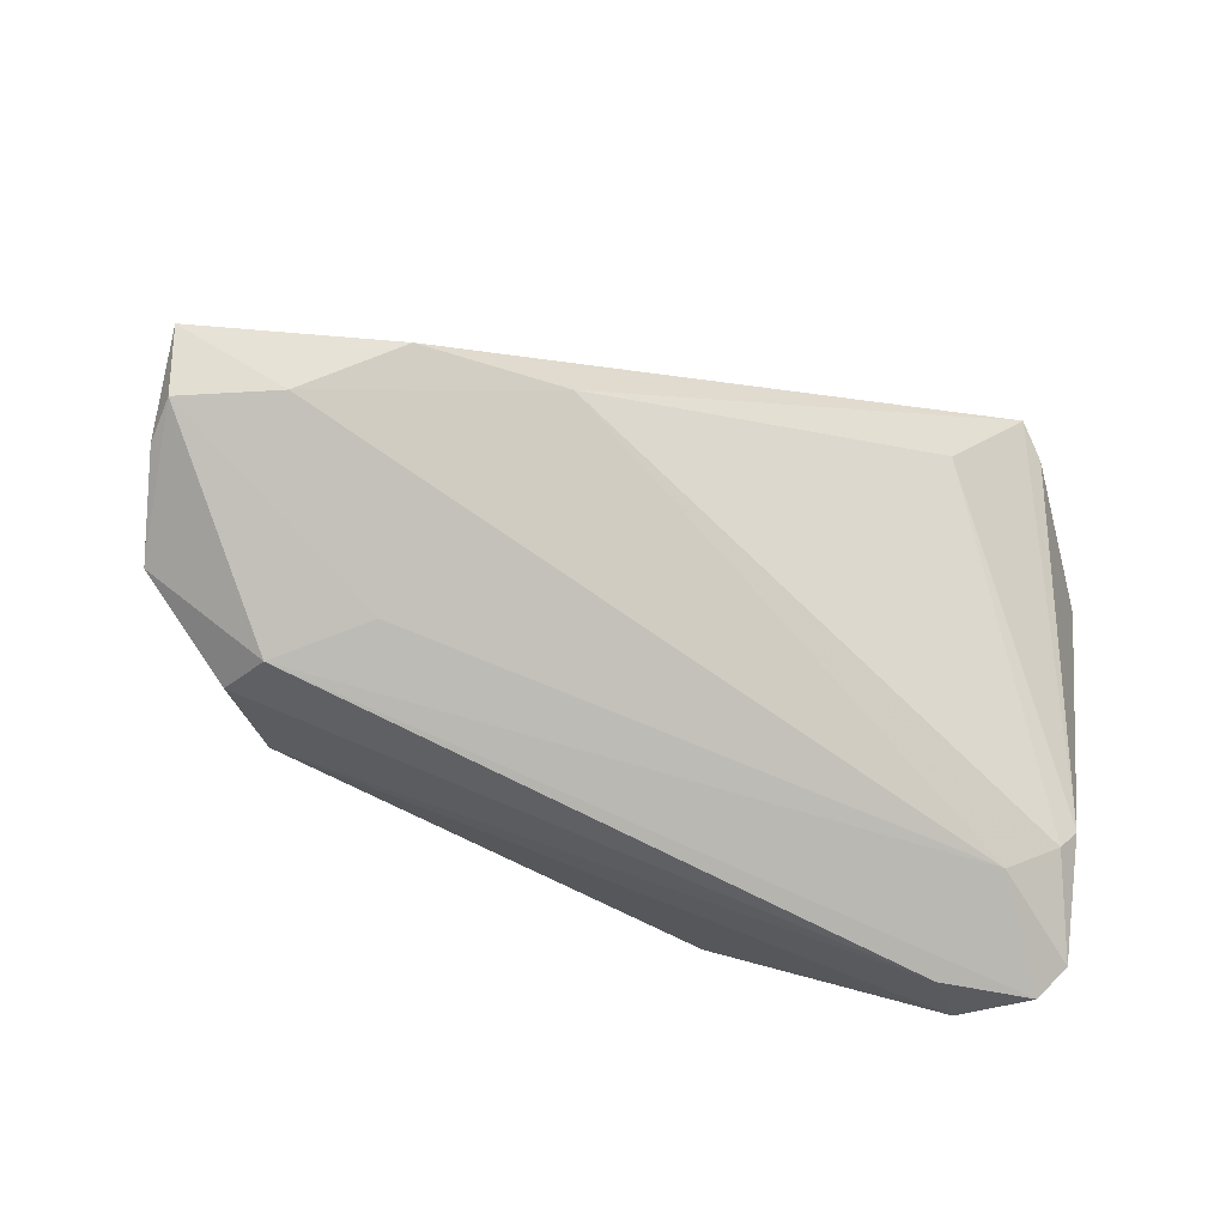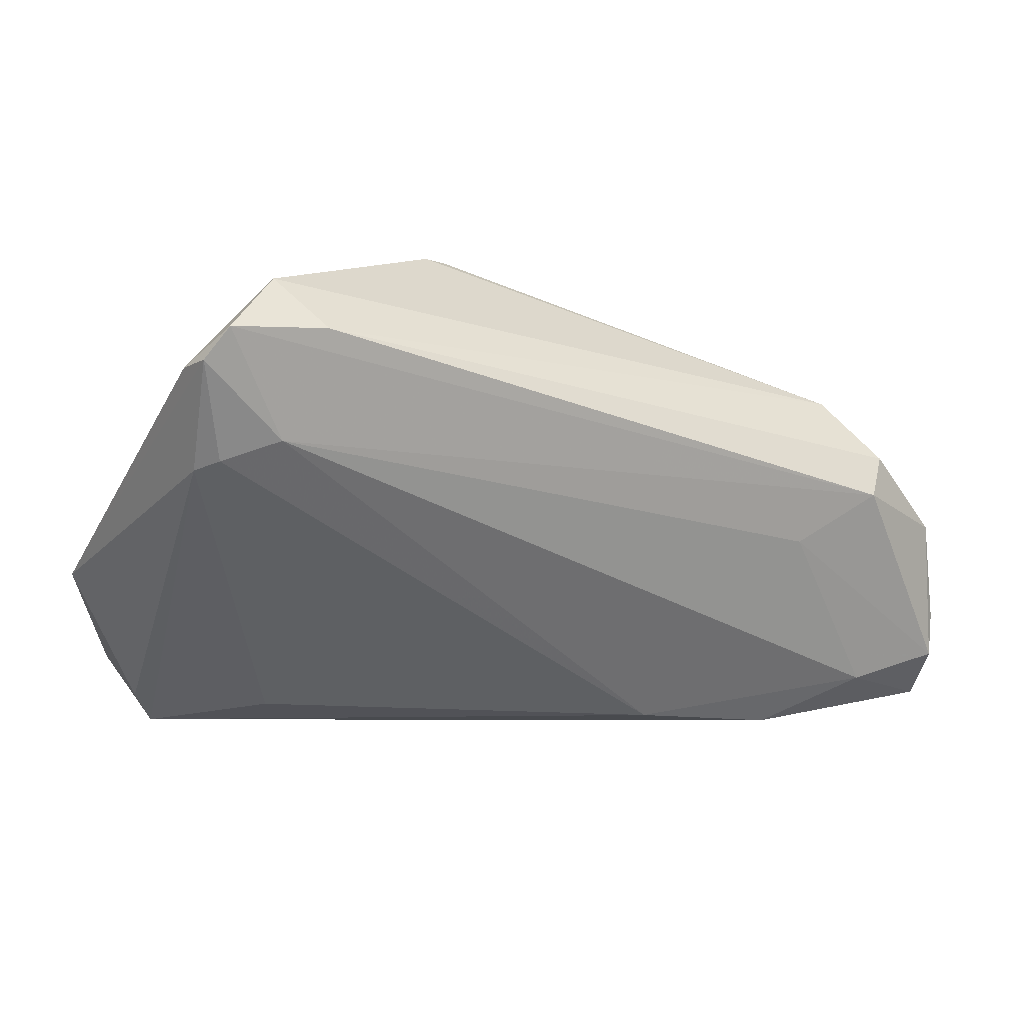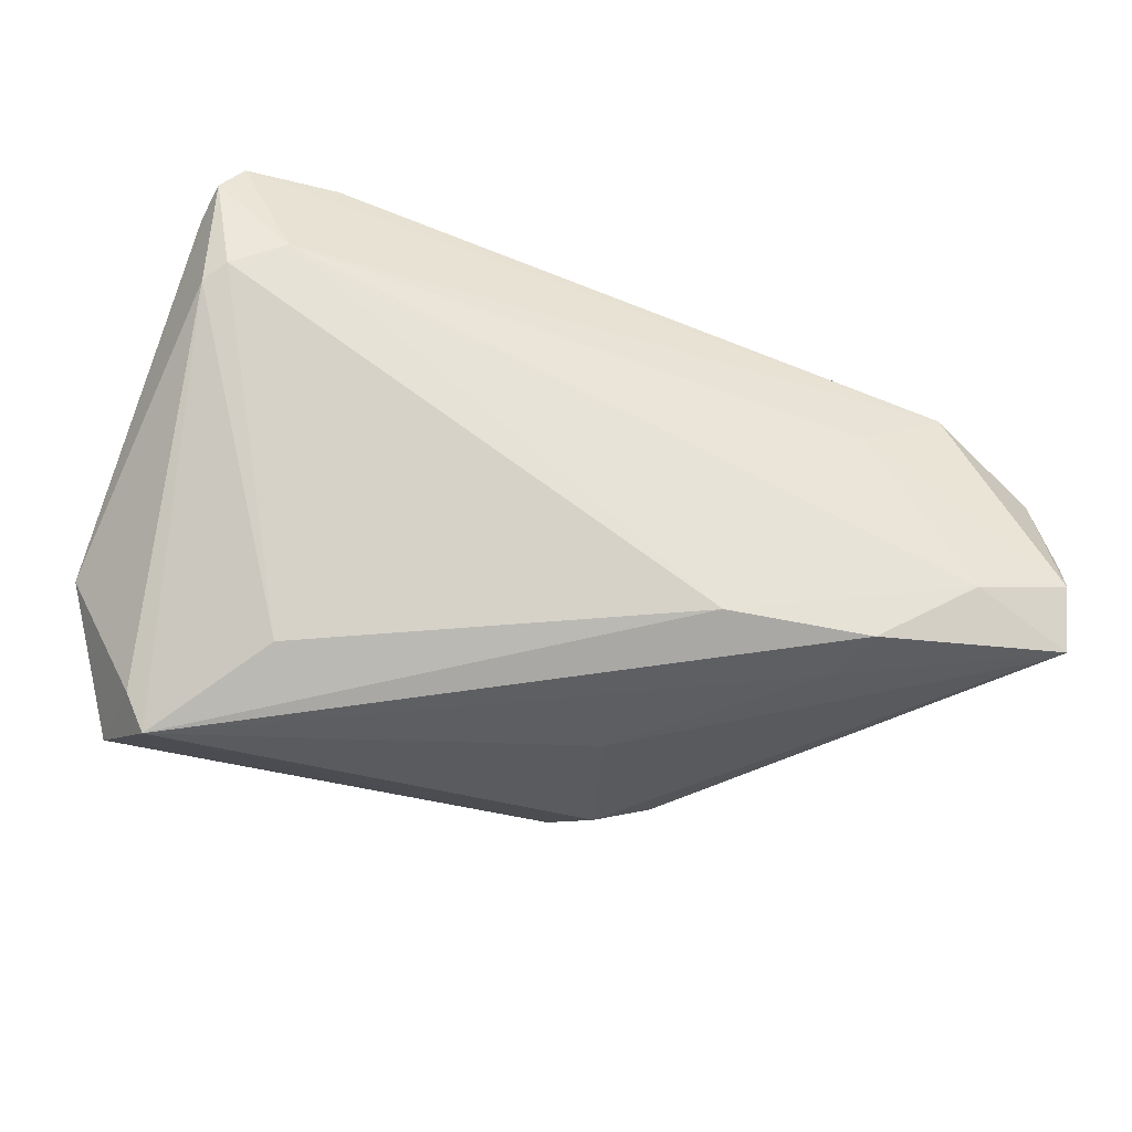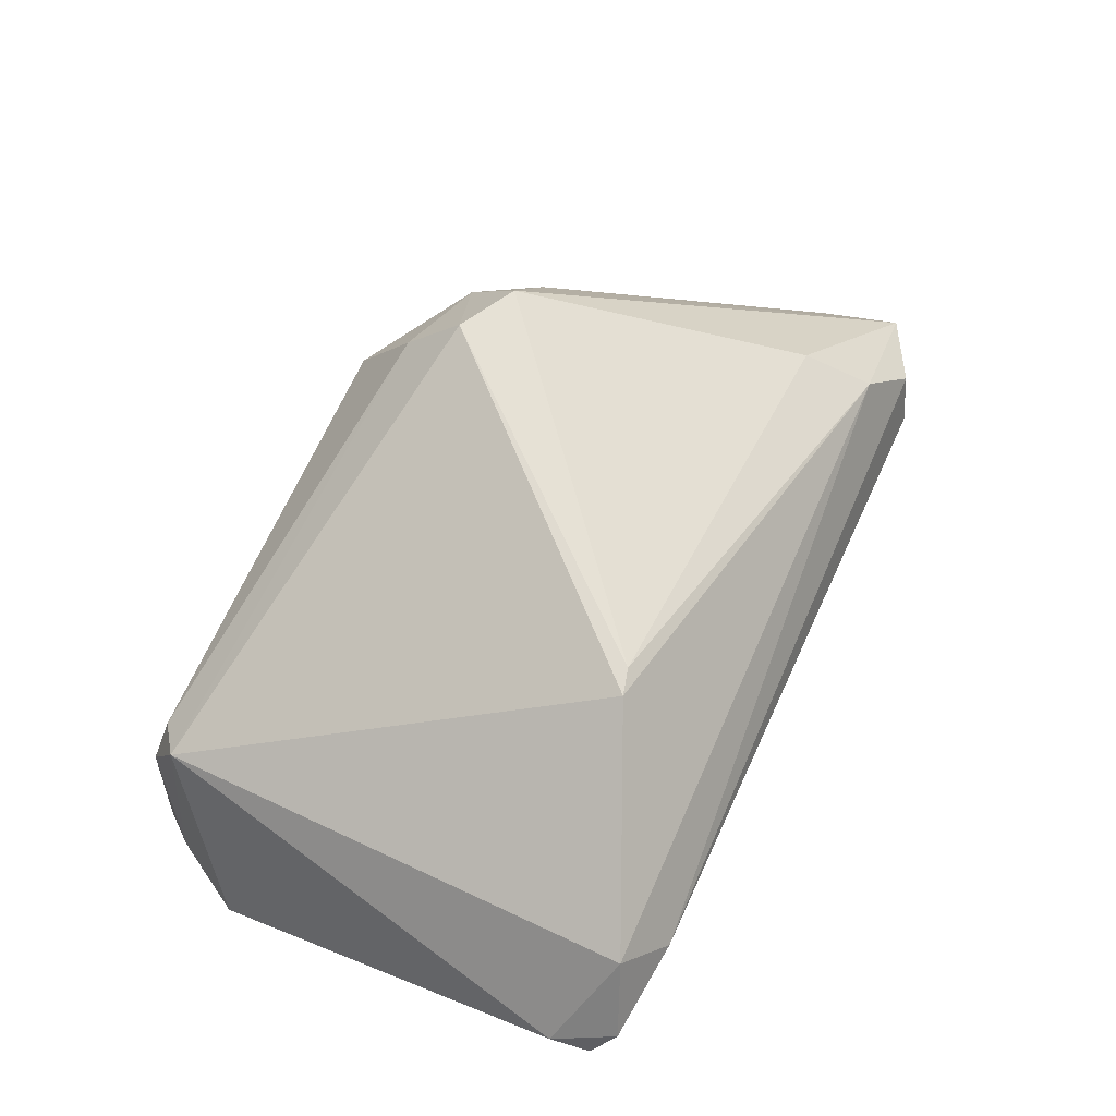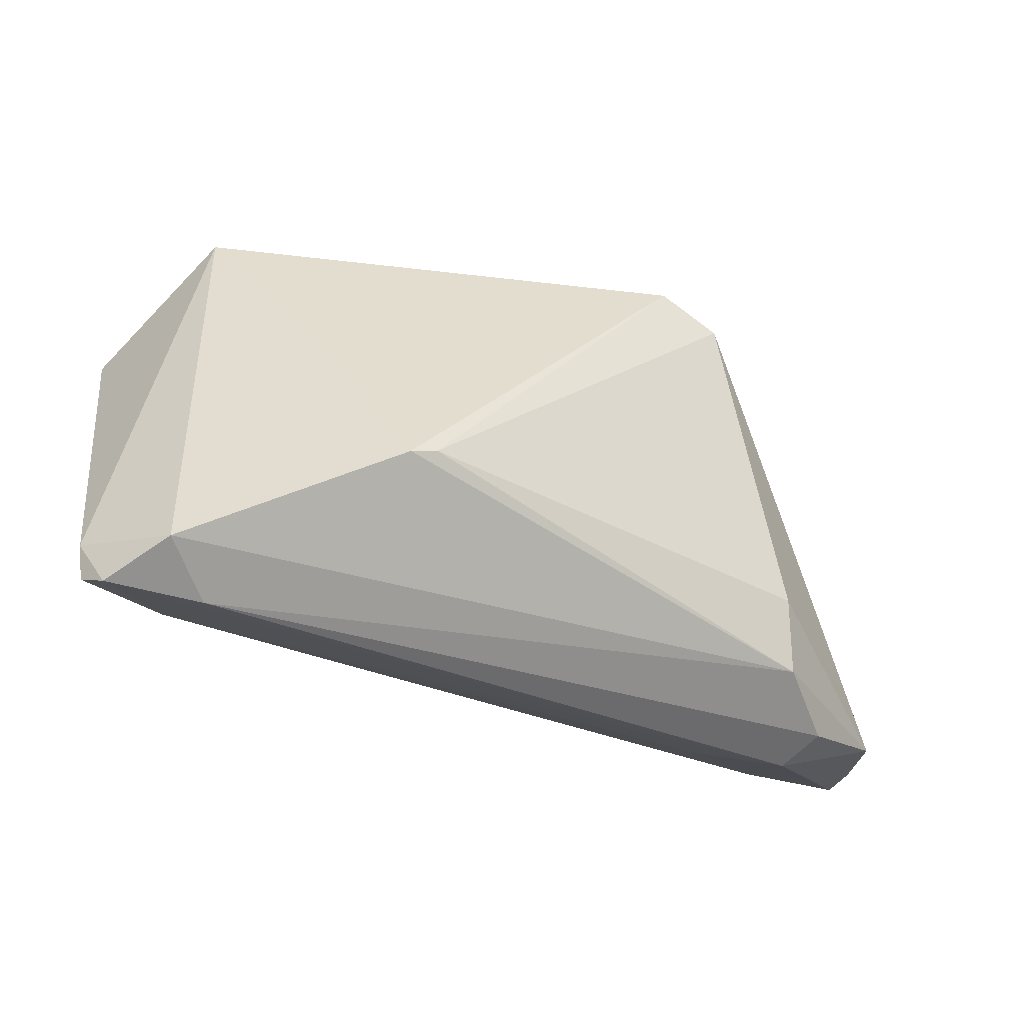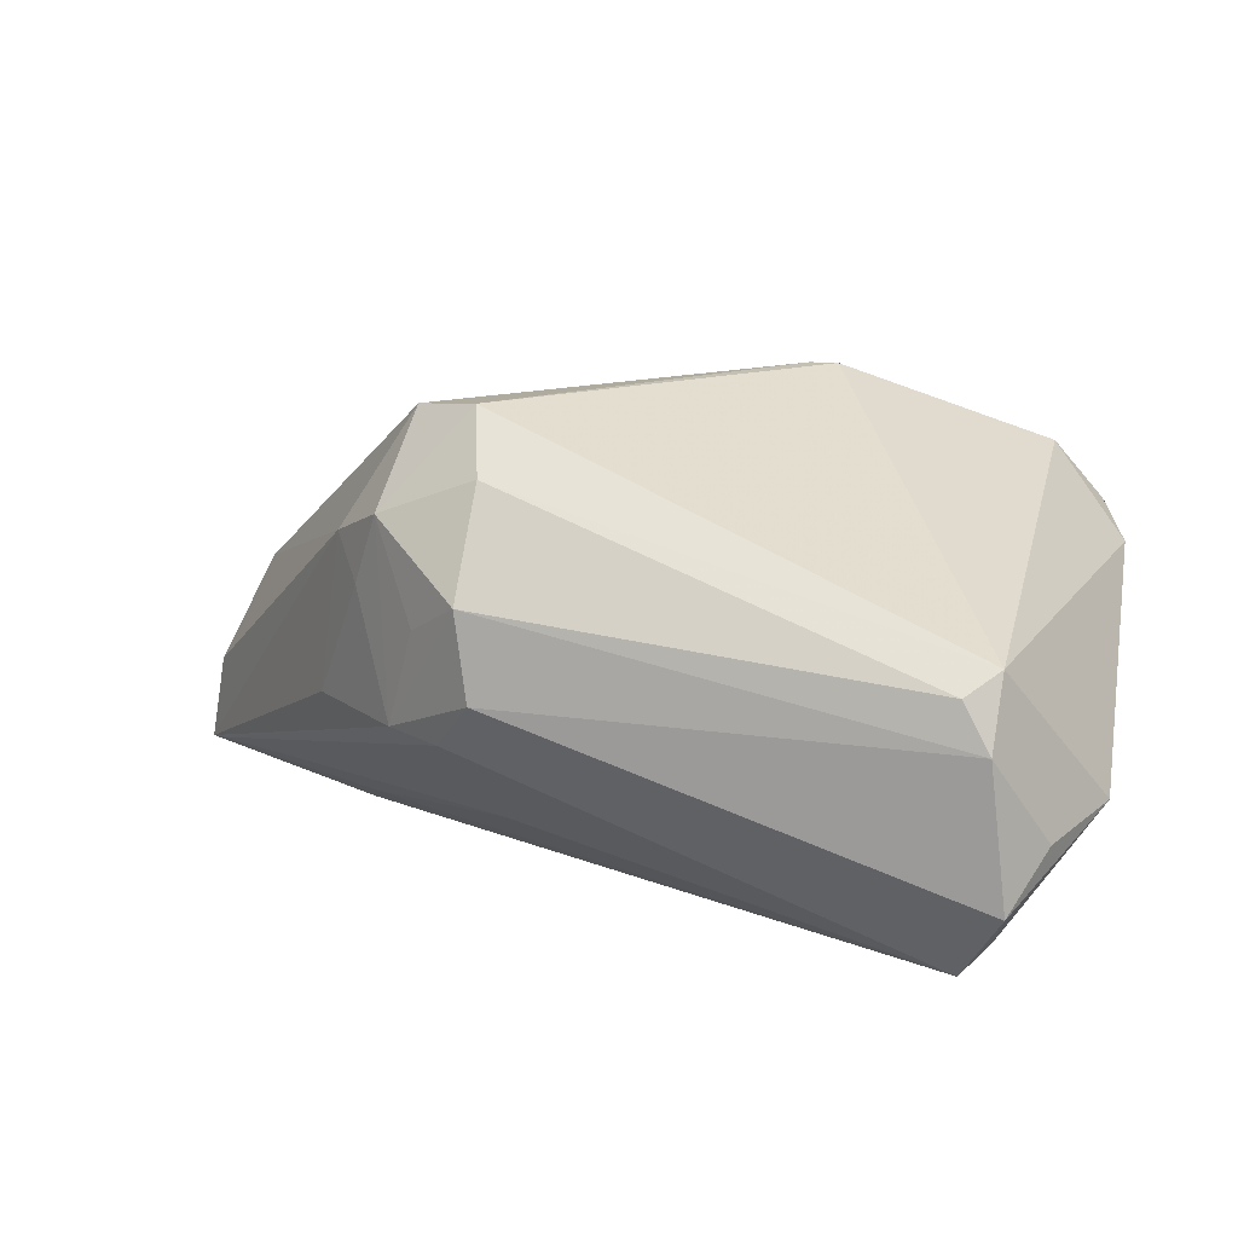
<metadata>
{"format":"obj","ext":"obj","renderer":"f3d","projection":"perspective","resolution":1024,"background":"white","views":[{"elev":-58.2,"azim":157.7,"up":"+Y"},{"elev":-13.0,"azim":-27.7,"up":"+Z"},{"elev":-75.2,"azim":-19.0,"up":"+Z"},{"elev":67.2,"azim":-64.6,"up":"+Z"},{"elev":-40.1,"azim":-19.5,"up":"+Y"},{"elev":16.4,"azim":-167.8,"up":"+Z"}]}
</metadata>
<code>
v -0.03072 0.01237 -0.02704
v 0.02479 0.01977 0.008086
v 0.01977 0.02506 -0.005998
v -0.04452 0.03364 -0.001803
v 0.01625 0.02751 0.005657
v -0.05307 -0.03258 0.009254
v -0.02214 -0.01846 0.02716
v 0.05603 -0.01484 -0.02317
v -0.04144 -0.03364 0.01043
v -0.05057 0.02796 -0.01256
v 0.03099 -0.003868 -0.02465
v 0.01345 0.0285 -0.006519
v 0.01031 0.03215 0.009664
v -0.04439 -0.02727 -0.001866
v -0.04514 0.02966 0.006178
v 0.03979 -0.03067 0.005356
v 0.03328 -0.01061 -0.02809
v -0.04132 0.0327 0.00382
v 0.05384 -0.01285 -0.02261
v 0.03301 -0.02729 0.01289
v 0.04364 -0.01872 -0.02251
v -0.04502 0.02429 -0.02529
v -0.05053 -0.02325 -0.004147
v 0.02804 0.01543 0.01287
v -0.04653 0.03336 -0.01887
v -0.01895 -0.01759 0.0273
v 0.03132 0.01337 -0.006575
v -0.04171 0.0274 -0.02809
v 0.03724 -0.03229 -0.0003111
v 0.02791 -0.02822 -0.006781
v 0.009781 0.01449 -0.01954
v 0.01877 0.01467 0.02713
v 0.01593 -0.008043 -0.02809
v 0.00963 0.02467 0.02146
v -0.05527 -0.03025 0.005564
v 0.008772 0.03296 -0.0004882
v 0.05436 -0.02132 -0.01878
v 0.01134 0.01826 0.02809
v -0.04707 -0.02995 0.01672
v -0.05603 -0.02554 0.005786
v -0.05603 0.01843 -0.01069
v 0.02162 0.02218 0.01659
v 0.05446 -0.02197 -0.01347
v 0.05441 -0.01526 -0.01289
v 0.05106 -0.02589 -0.002013
v 0.03137 -0.01904 0.01654
v -0.05266 -0.02032 -0.004836
f 17 33 28
f 25 36 28
f 28 22 25
f 25 22 41
f 26 7 20
f 32 38 26
f 26 38 7
f 28 36 12
f 42 38 32
f 28 33 1
f 8 17 11
f 11 17 28
f 21 14 33
f 33 17 21
f 21 17 8
f 36 25 4
f 46 45 32
f 20 45 46
f 32 26 46
f 46 26 20
f 7 38 15
f 18 4 15
f 15 41 40
f 20 7 39
f 39 15 40
f 7 15 39
f 32 45 24
f 24 42 32
f 3 12 36
f 38 42 34
f 18 15 34
f 34 15 38
f 33 14 23
f 23 1 33
f 8 11 19
f 19 3 8
f 12 3 19
f 28 12 31
f 31 11 28
f 12 19 31
f 31 19 11
f 16 45 20
f 10 25 41
f 10 4 25
f 41 15 10
f 10 15 4
f 8 24 44
f 44 24 45
f 27 24 8
f 8 3 27
f 13 3 36
f 13 34 42
f 18 34 13
f 13 4 18
f 36 4 13
f 28 1 47
f 1 23 47
f 47 22 28
f 41 22 47
f 6 39 40
f 45 16 29
f 29 6 14
f 9 16 20
f 20 39 9
f 9 29 16
f 39 6 9
f 6 29 9
f 42 24 2
f 24 27 2
f 2 3 42
f 2 27 3
f 42 3 5
f 5 13 42
f 3 13 5
f 35 23 14
f 14 6 35
f 35 47 23
f 35 6 40
f 40 41 35
f 41 47 35
f 45 29 37
f 37 21 8
f 14 21 30
f 30 29 14
f 21 37 30
f 30 37 29
f 8 44 43
f 43 37 8
f 43 44 45
f 45 37 43

</code>
